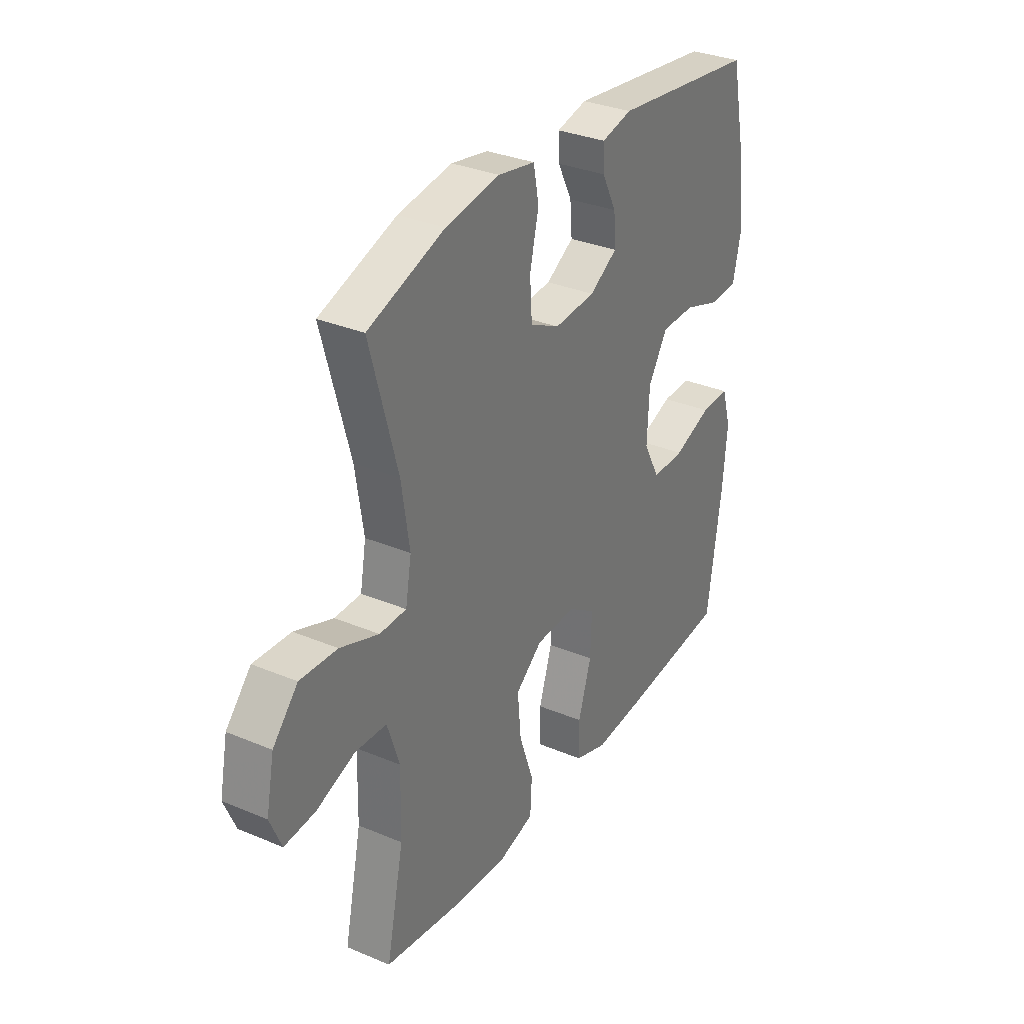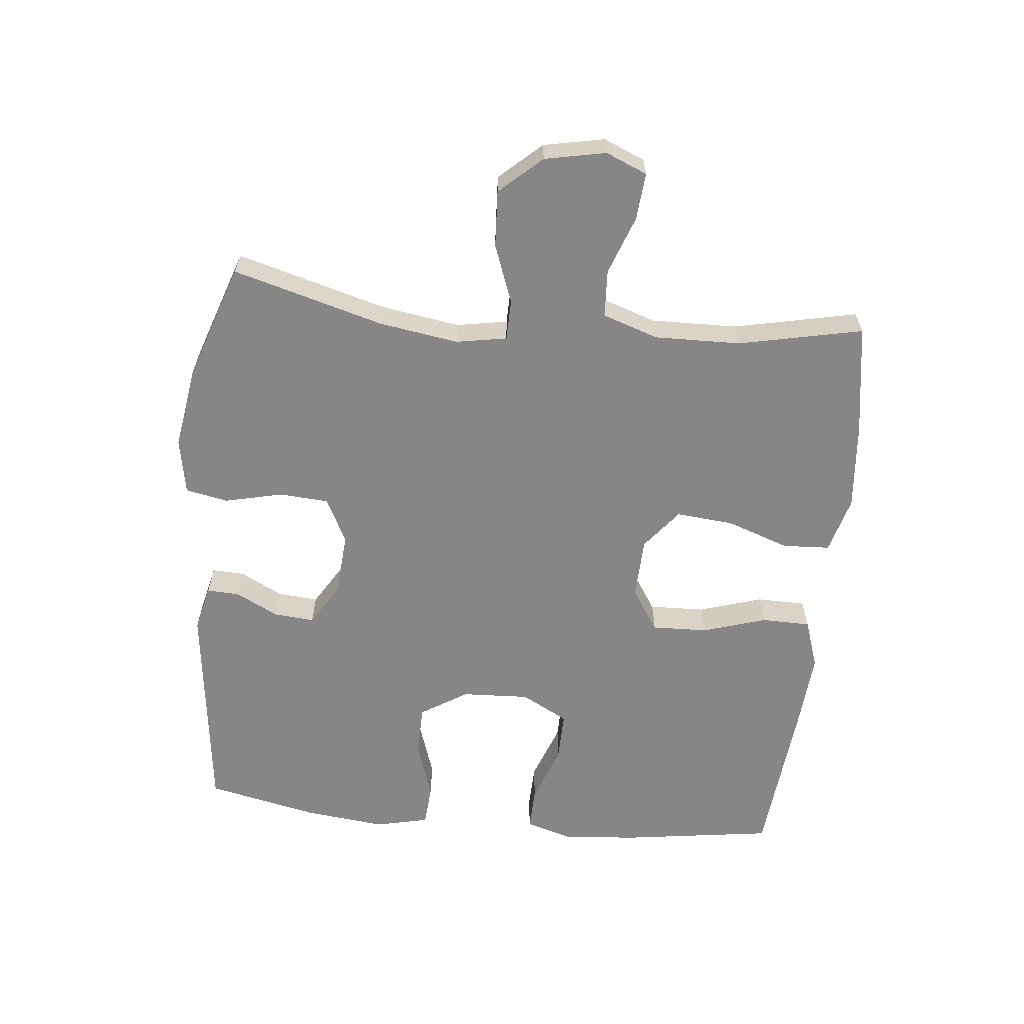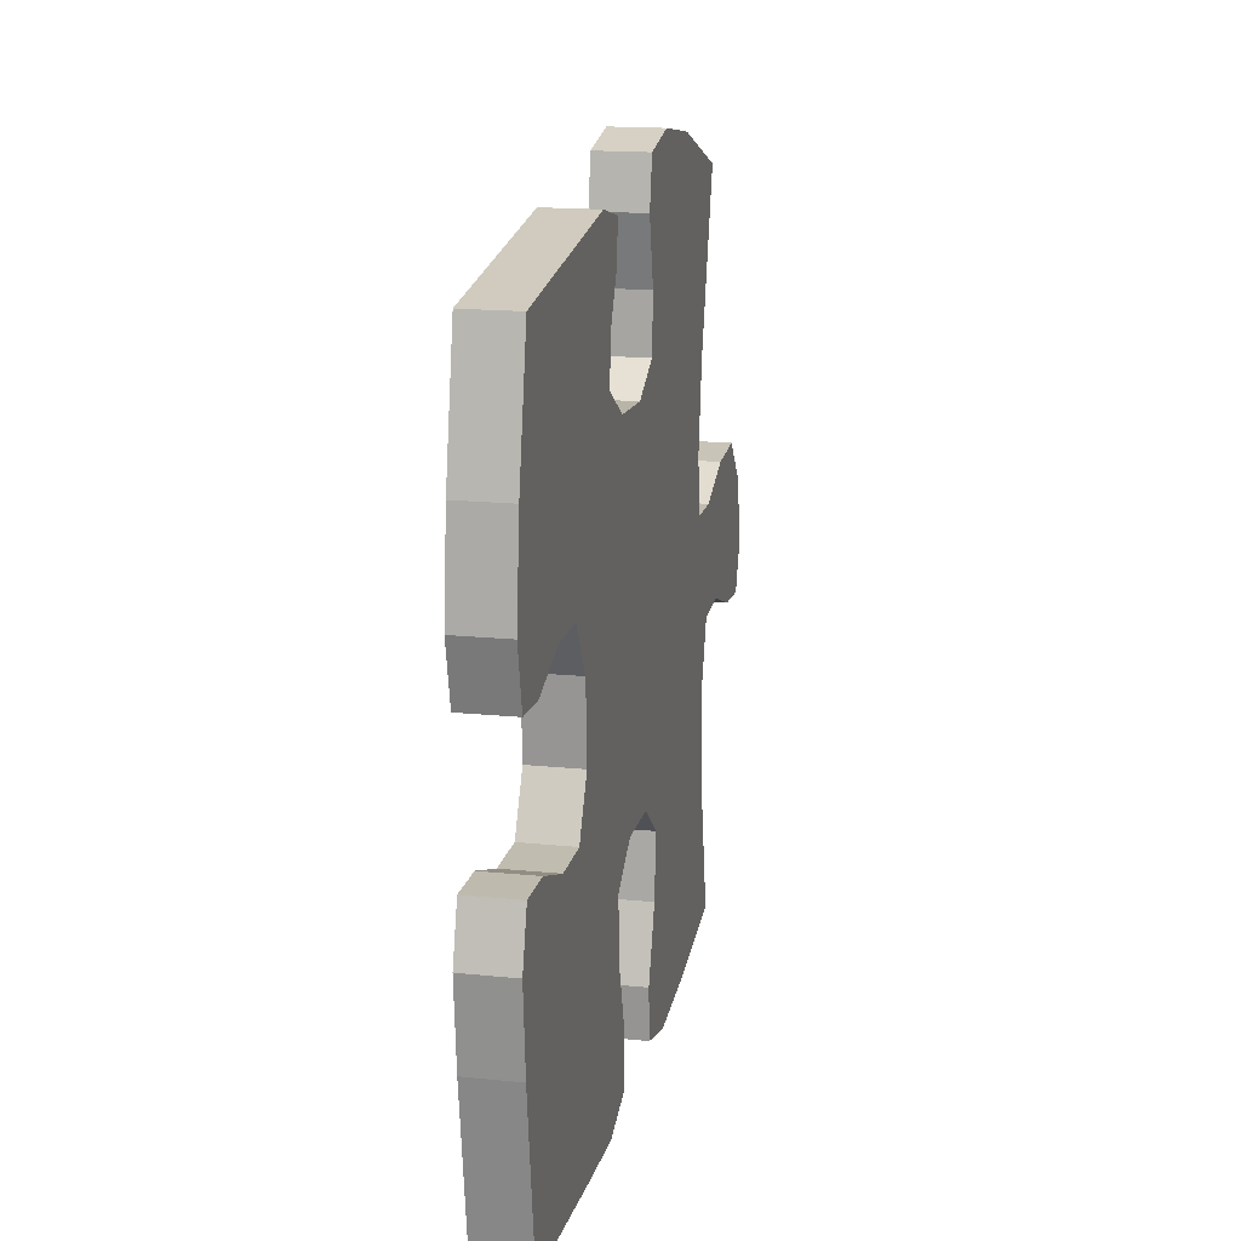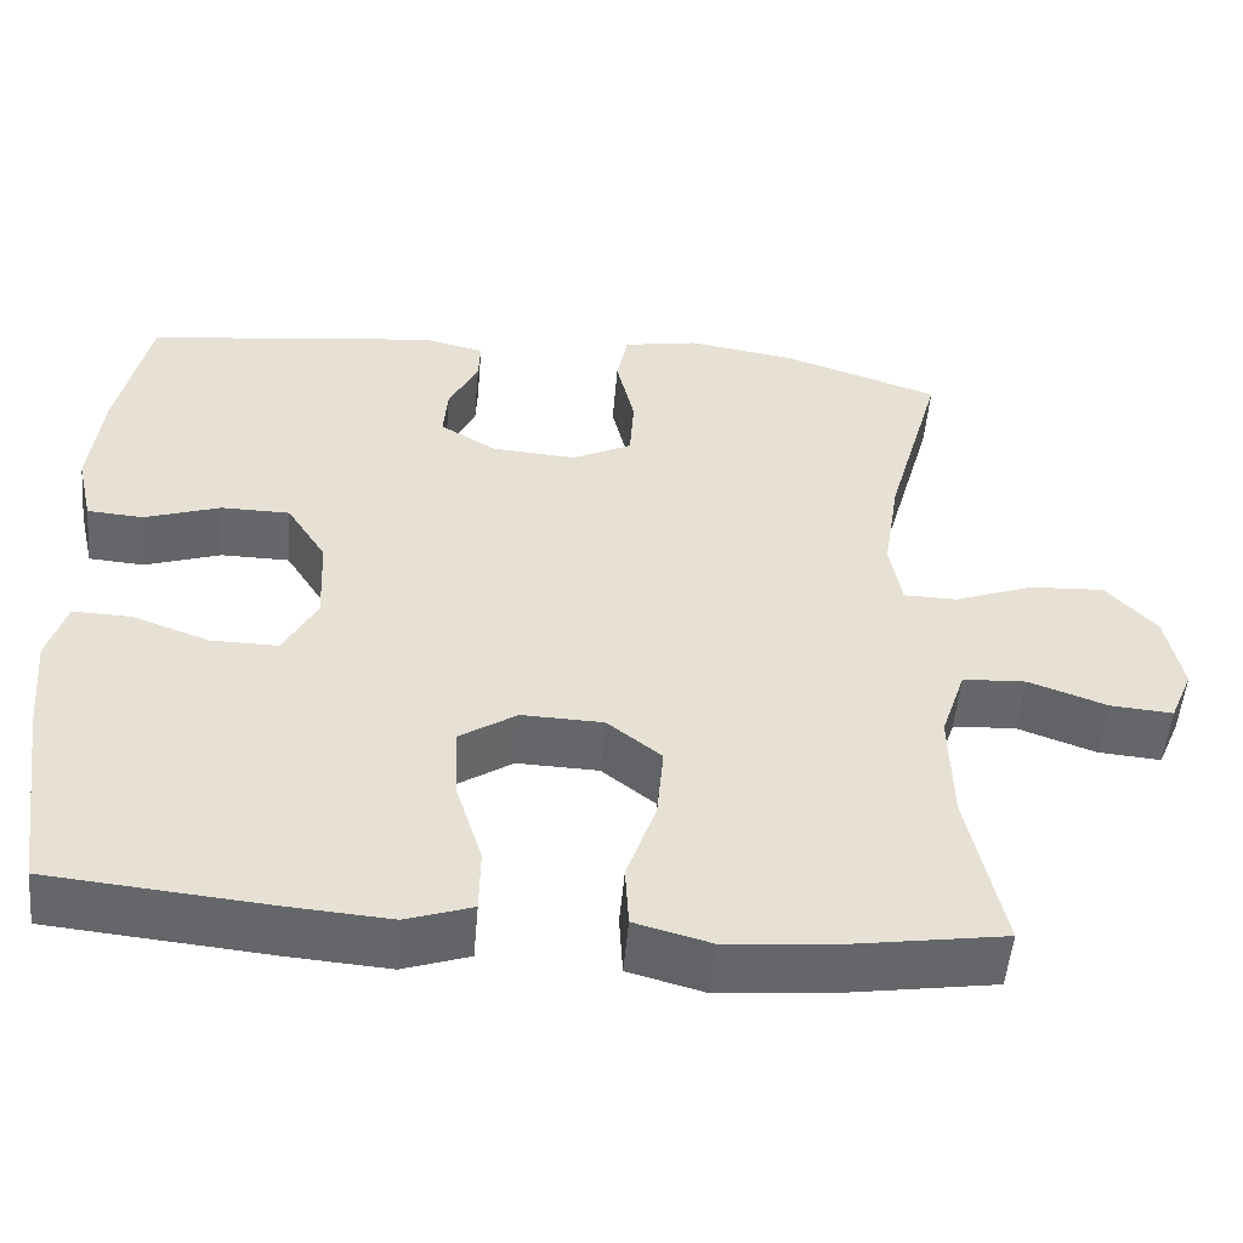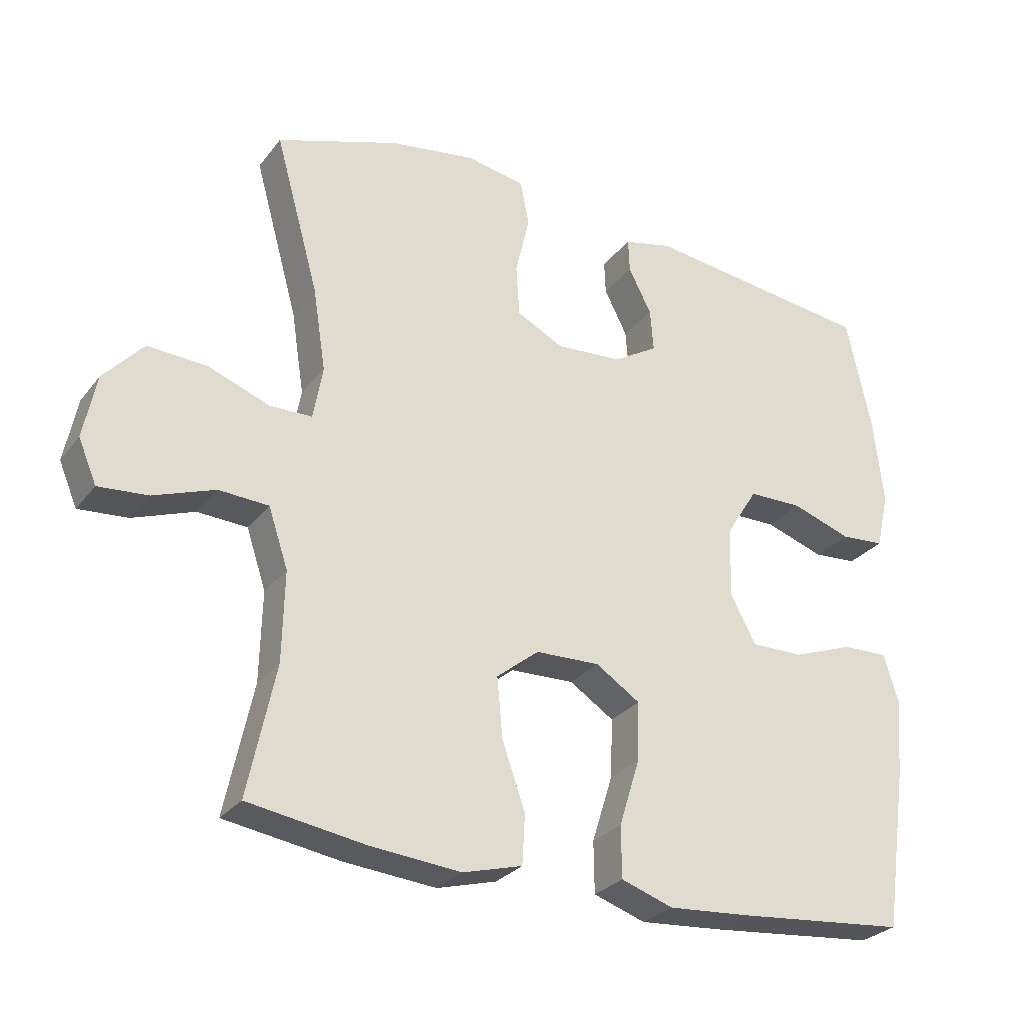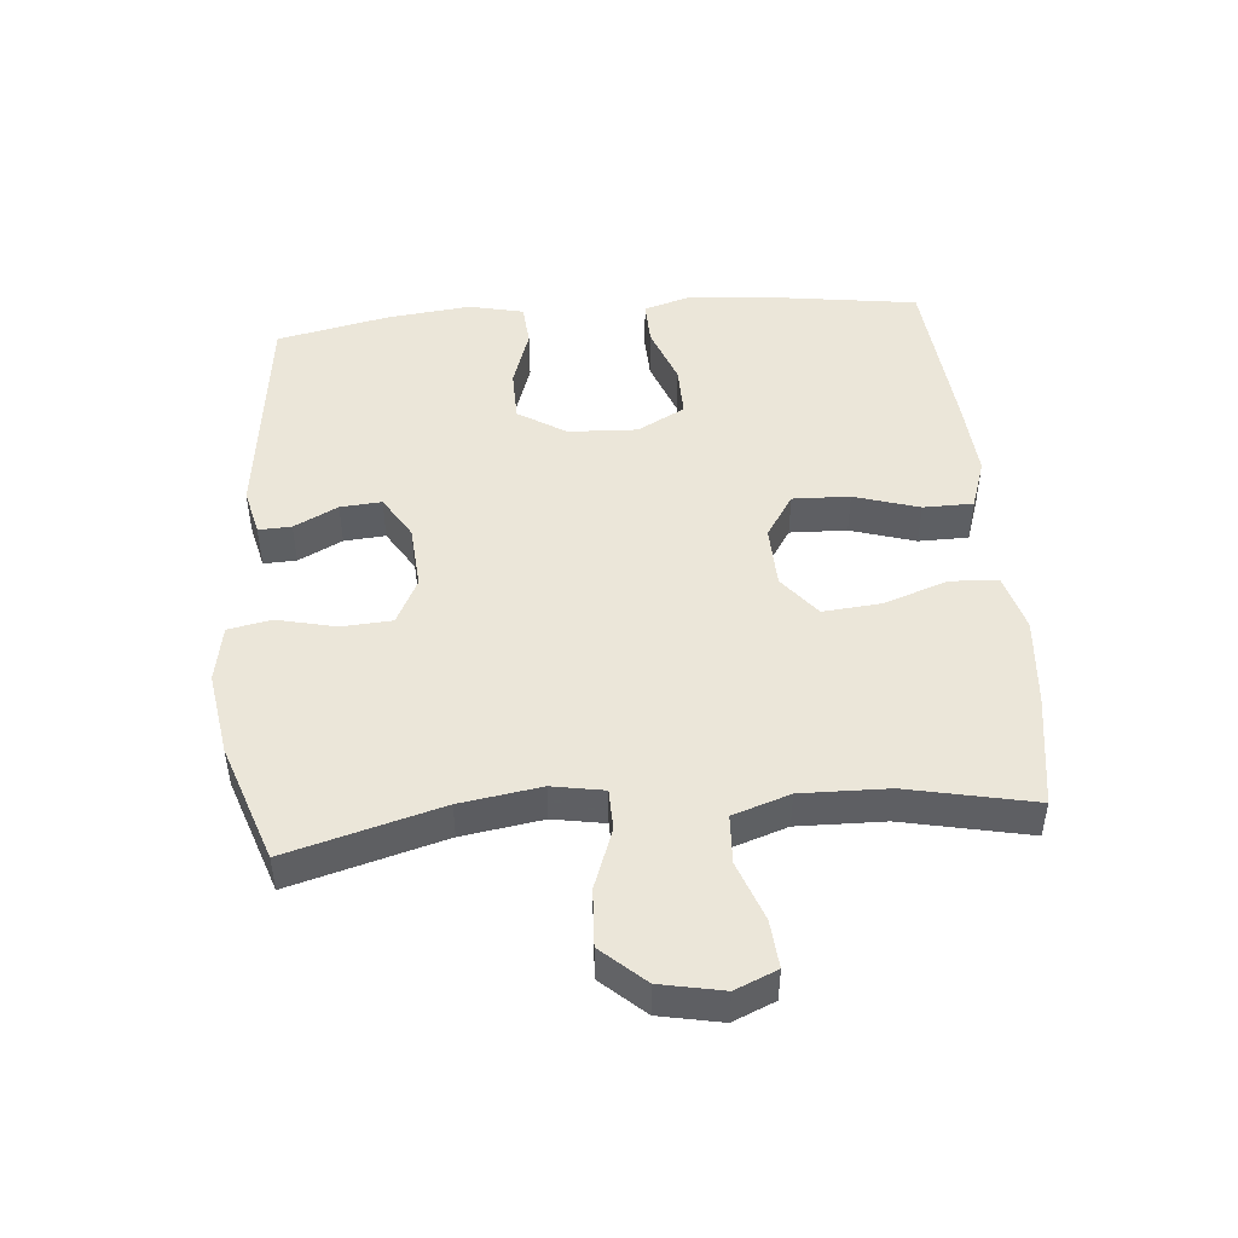
<metadata>
{"format":"obj","ext":"obj","renderer":"f3d","projection":"perspective","resolution":1024,"background":"white","views":[{"elev":32.3,"azim":120.4,"up":"+Z"},{"elev":-62.0,"azim":84.2,"up":"+Y"},{"elev":17.0,"azim":-78.4,"up":"+Z"},{"elev":-52.0,"azim":-5.0,"up":"+Z"},{"elev":-28.0,"azim":150.3,"up":"+Z"},{"elev":47.6,"azim":85.0,"up":"+Y"}]}
</metadata>
<code>
v -0.5 0.07 -0.5
v -0.534 0.07 -0.263
v -0.544 0.07 -0.147
v -0.522 0.07 -0.074
v -0.454 0.07 -0.076
v -0.364 0.07 -0.109
v -0.286 0.07 -0.11
v -0.247 0.07 -0.037
v -0.252 0.07 0.068
v -0.298 0.07 0.141
v -0.378 0.07 0.142
v -0.467 0.07 0.112
v -0.532 0.07 0.117
v -0.551 0.07 0.2
v -0.537 0.07 0.327
v -0.5 0.07 0.5
v -0.158 0.07 0.542
v -0.086 0.07 0.525
v -0.088 0.07 0.475
v -0.122 0.07 0.408
v -0.127 0.07 0.345
v -0.061 0.07 0.305
v 0.037 0.07 0.298
v 0.107 0.07 0.333
v 0.112 0.07 0.41
v 0.091 0.07 0.5
v 0.104 0.07 0.566
v 0.191 0.07 0.582
v 0.319 0.07 0.562
v 0.5 0.07 0.5
v 0.435 0.07 0.266
v 0.416 0.07 0.143
v 0.43 0.07 0.064
v 0.493 0.07 0.063
v 0.584 0.07 0.097
v 0.672 0.07 0.102
v 0.731 0.07 0.037
v 0.75 0.07 -0.058
v 0.723 0.07 -0.122
v 0.65 0.07 -0.116
v 0.559 0.07 -0.083
v 0.485 0.07 -0.087
v 0.456 0.07 -0.174
v 0.459 0.07 -0.307
v 0.5 0.07 -0.5
v 0.327 0.07 -0.527
v 0.192 0.07 -0.539
v 0.104 0.07 -0.515
v 0.1 0.07 -0.442
v 0.134 0.07 -0.344
v 0.142 0.07 -0.255
v 0.079 0.07 -0.205
v -0.016 0.07 -0.202
v -0.082 0.07 -0.245
v -0.079 0.07 -0.332
v -0.048 0.07 -0.431
v -0.049 0.07 -0.507
v -0.126 0.07 -0.533
v -0.246 0.07 -0.524
v -0.5 0 -0.5
v -0.534 0 -0.263
v -0.544 0 -0.147
v -0.522 0 -0.074
v -0.454 0 -0.076
v -0.364 0 -0.109
v -0.286 0 -0.11
v -0.247 0 -0.037
v -0.252 0 0.068
v -0.298 0 0.141
v -0.378 0 0.142
v -0.467 0 0.112
v -0.532 0 0.117
v -0.551 0 0.2
v -0.537 0 0.327
v -0.5 0 0.5
v -0.158 0 0.542
v -0.086 0 0.525
v -0.088 0 0.475
v -0.122 0 0.408
v -0.127 0 0.345
v -0.061 0 0.305
v 0.037 0 0.298
v 0.107 0 0.333
v 0.112 0 0.41
v 0.091 0 0.5
v 0.104 0 0.566
v 0.191 0 0.582
v 0.319 0 0.562
v 0.5 0 0.5
v 0.435 0 0.266
v 0.416 0 0.143
v 0.43 0 0.064
v 0.493 0 0.063
v 0.584 0 0.097
v 0.672 0 0.102
v 0.731 0 0.037
v 0.75 0 -0.058
v 0.723 0 -0.122
v 0.65 0 -0.116
v 0.559 0 -0.083
v 0.485 0 -0.087
v 0.456 0 -0.174
v 0.459 0 -0.307
v 0.5 0 -0.5
v 0.327 0 -0.527
v 0.192 0 -0.539
v 0.104 0 -0.515
v 0.1 0 -0.442
v 0.134 0 -0.344
v 0.142 0 -0.255
v 0.079 0 -0.205
v -0.016 0 -0.202
v -0.082 0 -0.245
v -0.079 0 -0.332
v -0.048 0 -0.431
v -0.049 0 -0.507
v -0.126 0 -0.533
v -0.246 0 -0.524
f 55 56 57 58
f 54 55 58 59
f 47 48 49 50
f 47 50 51
f 44 45 46 47
f 43 44 47 51
f 42 43 51 52
f 38 39 40 41
f 38 41 42
f 37 38 42
f 34 35 36 37
f 33 34 37 42
f 28 29 30 31
f 28 31 32
f 25 26 27 28
f 24 25 28 32
f 23 24 32 33
f 17 18 19 20
f 17 20 21
f 16 17 21
f 15 16 21 22
f 11 12 13 14
f 10 11 14 15
f 3 4 5 6
f 3 6 7
f 2 3 7
f 54 59 1 2
f 53 54 2 7
f 52 53 7 8
f 42 52 8 9
f 33 42 9 10
f 22 23 33
f 10 15 22 33
f 117 116 115 114
f 118 117 114 113
f 109 108 107 106
f 110 109 106
f 106 105 104 103
f 110 106 103 102
f 111 110 102 101
f 100 99 98 97
f 101 100 97
f 101 97 96
f 96 95 94 93
f 101 96 93 92
f 90 89 88 87
f 91 90 87
f 87 86 85 84
f 91 87 84 83
f 92 91 83 82
f 79 78 77 76
f 80 79 76
f 80 76 75
f 81 80 75 74
f 73 72 71 70
f 74 73 70 69
f 65 64 63 62
f 66 65 62
f 66 62 61
f 61 60 118 113
f 66 61 113 112
f 67 66 112 111
f 68 67 111 101
f 69 68 101 92
f 92 82 81
f 92 81 74 69
f 1 60 61 2
f 2 61 62 3
f 3 62 63 4
f 4 63 64 5
f 5 64 65 6
f 6 65 66 7
f 7 66 67 8
f 8 67 68 9
f 9 68 69 10
f 10 69 70 11
f 11 70 71 12
f 12 71 72 13
f 13 72 73 14
f 14 73 74 15
f 15 74 75 16
f 16 75 76 17
f 17 76 77 18
f 18 77 78 19
f 19 78 79 20
f 20 79 80 21
f 21 80 81 22
f 22 81 82 23
f 23 82 83 24
f 24 83 84 25
f 25 84 85 26
f 26 85 86 27
f 27 86 87 28
f 28 87 88 29
f 29 88 89 30
f 30 89 90 31
f 31 90 91 32
f 32 91 92 33
f 33 92 93 34
f 34 93 94 35
f 35 94 95 36
f 36 95 96 37
f 37 96 97 38
f 38 97 98 39
f 39 98 99 40
f 40 99 100 41
f 41 100 101 42
f 42 101 102 43
f 43 102 103 44
f 44 103 104 45
f 45 104 105 46
f 46 105 106 47
f 47 106 107 48
f 48 107 108 49
f 49 108 109 50
f 50 109 110 51
f 51 110 111 52
f 52 111 112 53
f 53 112 113 54
f 54 113 114 55
f 55 114 115 56
f 56 115 116 57
f 57 116 117 58
f 58 117 118 59
f 59 118 60 1

</code>
